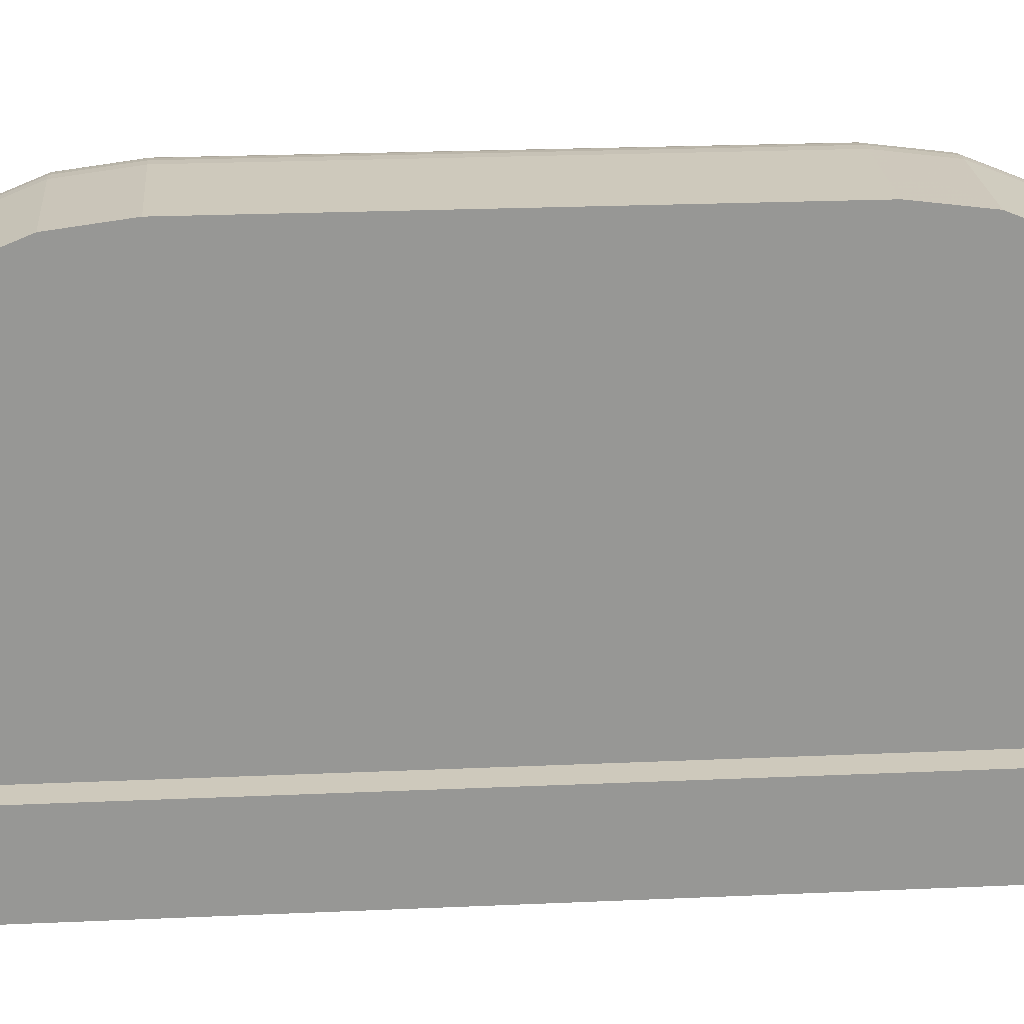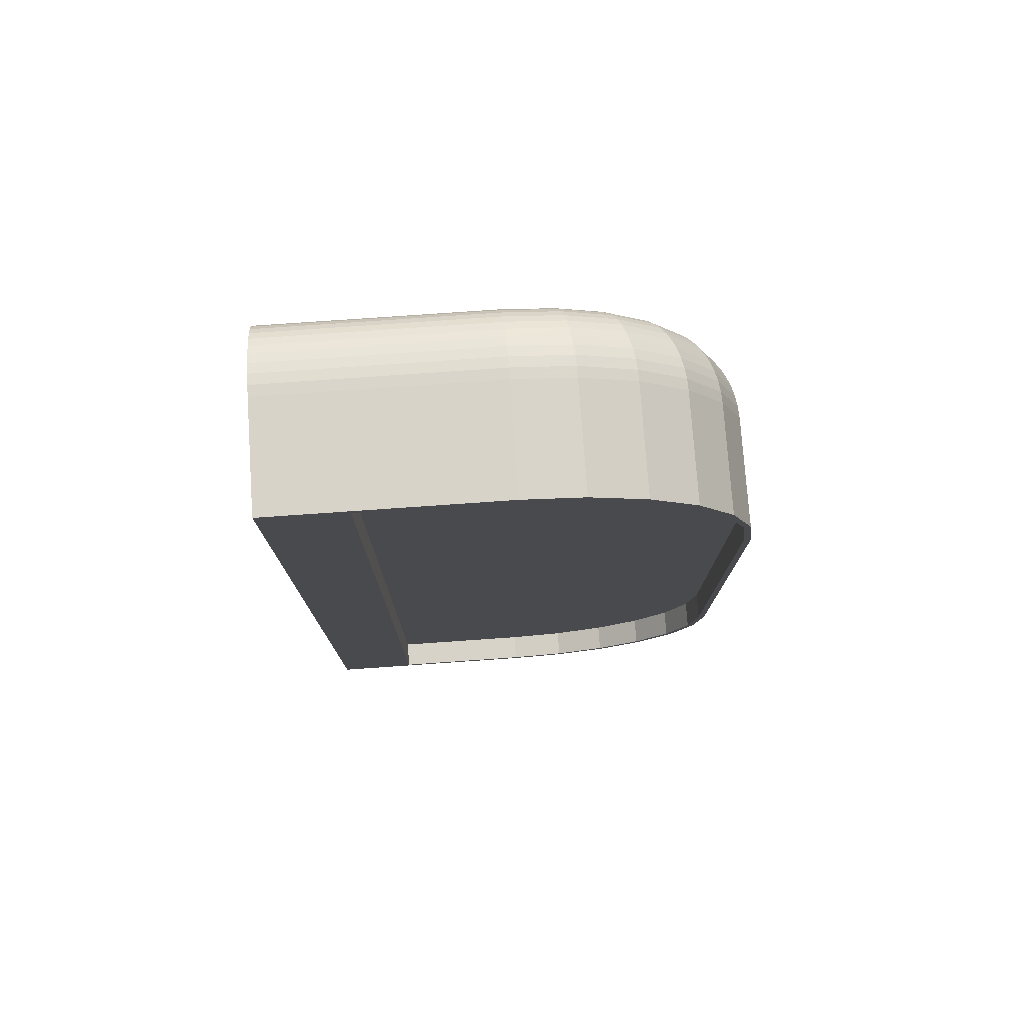
<metadata>
{"format":"obj","ext":"obj","renderer":"f3d","projection":"perspective","resolution":1024,"background":"white","views":[{"elev":22.3,"azim":-94.5,"up":"+Z"},{"elev":76.8,"azim":-94.0,"up":"+Y"}]}
</metadata>
<code>
v 0.4493 0.02029 0.08693
v 0.4494 0.02053 0.08693
v 0.4494 0.02053 0.0844
v 0.4493 0.02029 0.0844
v 0.4493 0.02029 0.0912
v 0.4494 0.02053 0.09118
v 0.4494 0.02077 0.08693
v 0.4494 0.0445 0.08693
v 0.4494 0.04474 0.08693
v 0.4493 0.04498 0.08693
v 0.4492 0.04521 0.08693
v 0.4491 0.04542 0.08693
v 0.4489 0.04562 0.08693
v 0.4487 0.04581 0.08693
v 0.4484 0.04597 0.08693
v 0.4482 0.0461 0.08693
v 0.4479 0.04621 0.08693
v 0.4476 0.04629 0.08693
v 0.4472 0.04633 0.08693
v 0.4469 0.04635 0.08693
v 0.4468 0.04635 0.08693
v 0.4436 0.04635 0.08693
v 0.4436 0.04615 0.08693
v 0.4445 0.04615 0.08693
v 0.4445 0.01912 0.08693
v 0.4436 0.01912 0.08693
v 0.4436 0.01892 0.08693
v 0.4468 0.01892 0.08693
v 0.4469 0.01892 0.08693
v 0.4472 0.01894 0.08693
v 0.4476 0.01898 0.08693
v 0.4479 0.01906 0.08693
v 0.4482 0.01917 0.08693
v 0.4484 0.0193 0.08693
v 0.4487 0.01946 0.08693
v 0.4489 0.01964 0.08693
v 0.4491 0.01985 0.08693
v 0.4492 0.02006 0.08693
v 0.4494 0.02077 0.0844
v 0.4494 0.02077 0.09116
v 0.4494 0.02073 0.09263
v 0.4494 0.02096 0.09256
v 0.4493 0.02049 0.0927
v 0.4492 0.02006 0.09122
v 0.4492 0.02027 0.09277
v 0.4492 0.02006 0.0844
v 0.4494 0.0445 0.0844
v 0.4494 0.04474 0.0844
v 0.4493 0.04498 0.0844
v 0.4492 0.04521 0.0844
v 0.4491 0.04542 0.0844
v 0.4489 0.04562 0.0844
v 0.4487 0.04581 0.0844
v 0.4484 0.04597 0.0844
v 0.4482 0.0461 0.0844
v 0.4479 0.04621 0.0844
v 0.4476 0.04629 0.0844
v 0.4472 0.04633 0.0844
v 0.4469 0.04635 0.0844
v 0.4468 0.04635 0.0844
v 0.4436 0.04635 0.0844
v 0.4436 0.04615 0.0844
v 0.4445 0.04615 0.0844
v 0.4445 0.01912 0.0844
v 0.4436 0.01912 0.0844
v 0.4436 0.01892 0.0844
v 0.4468 0.01892 0.0844
v 0.4469 0.01892 0.0844
v 0.4472 0.01894 0.0844
v 0.4476 0.01898 0.0844
v 0.4479 0.01906 0.0844
v 0.4482 0.01917 0.0844
v 0.4484 0.0193 0.0844
v 0.4487 0.01946 0.0844
v 0.4489 0.01964 0.0844
v 0.4491 0.01985 0.0844
v 0.4494 0.02146 0.09376
v 0.4494 0.02227 0.0948
v 0.4494 0.02335 0.0956
v 0.4494 0.02462 0.09612
v 0.4494 0.0261 0.09631
v 0.4494 0.03111 0.09631
v 0.4494 0.03917 0.09631
v 0.4494 0.04065 0.09612
v 0.4494 0.04192 0.0956
v 0.4494 0.043 0.0948
v 0.4494 0.04381 0.09376
v 0.4494 0.04431 0.09256
v 0.4494 0.0445 0.09116
v 0.4494 0.0445 0.08971
v 0.4494 0.0445 0.08783
v 0.4494 0.02125 0.09389
v 0.4493 0.02105 0.09402
v 0.4492 0.02085 0.09415
v 0.4491 0.02006 0.09283
v 0.4491 0.02066 0.09426
v 0.4491 0.01985 0.09123
v 0.4489 0.01964 0.09125
v 0.4487 0.01946 0.09126
v 0.4484 0.0193 0.09127
v 0.4482 0.01917 0.09128
v 0.4479 0.01906 0.09129
v 0.4476 0.01898 0.09129
v 0.4472 0.01894 0.0913
v 0.4469 0.01892 0.0913
v 0.4436 0.01892 0.0913
v 0.4468 0.01892 0.0913
v 0.4436 0.01912 0.09129
v 0.4436 0.01935 0.09304
v 0.4436 0.02004 0.09466
v 0.4436 0.02113 0.09606
v 0.4436 0.02255 0.09713
v 0.4436 0.0242 0.09781
v 0.4436 0.026 0.09804
v 0.4436 0.03111 0.09804
v 0.4436 0.03927 0.09804
v 0.4436 0.04106 0.09781
v 0.4436 0.04272 0.09713
v 0.4436 0.04414 0.09606
v 0.4436 0.04523 0.09466
v 0.4436 0.04592 0.09304
v 0.4436 0.04615 0.09129
v 0.4436 0.04615 0.08971
v 0.4436 0.04615 0.08783
v 0.4436 0.04635 0.08783
v 0.4436 0.04635 0.08971
v 0.4436 0.04635 0.0913
v 0.4436 0.04611 0.0931
v 0.4436 0.0454 0.09477
v 0.4436 0.04428 0.09621
v 0.4436 0.04282 0.09731
v 0.4436 0.04111 0.09801
v 0.4436 0.03928 0.09825
v 0.4436 0.03111 0.09825
v 0.4436 0.02599 0.09825
v 0.4436 0.02416 0.09801
v 0.4436 0.02245 0.09731
v 0.4436 0.02099 0.09621
v 0.4436 0.01987 0.09477
v 0.4436 0.01916 0.0931
v 0.4445 0.01912 0.09129
v 0.4445 0.01935 0.09304
v 0.4445 0.04615 0.08783
v 0.4445 0.04615 0.08971
v 0.4445 0.04615 0.09129
v 0.4445 0.04592 0.09304
v 0.4445 0.04523 0.09466
v 0.4445 0.04414 0.09606
v 0.4445 0.04272 0.09713
v 0.4445 0.04106 0.09781
v 0.4445 0.03927 0.09804
v 0.4445 0.03111 0.09804
v 0.4445 0.026 0.09804
v 0.4445 0.0242 0.09781
v 0.4445 0.02255 0.09713
v 0.4445 0.02113 0.09606
v 0.4445 0.02004 0.09466
v 0.4469 0.04635 0.0913
v 0.4468 0.04635 0.0913
v 0.4469 0.04635 0.08783
v 0.4469 0.04635 0.08971
v 0.4469 0.04611 0.0931
v 0.4468 0.04611 0.0931
v 0.4468 0.0454 0.09477
v 0.4469 0.0454 0.09477
v 0.4468 0.04428 0.09621
v 0.4469 0.04428 0.09621
v 0.4468 0.04282 0.09731
v 0.4469 0.04282 0.09731
v 0.4468 0.04111 0.09801
v 0.4469 0.04111 0.09801
v 0.4468 0.03928 0.09825
v 0.4469 0.03928 0.09825
v 0.4468 0.02599 0.09825
v 0.4469 0.03111 0.09825
v 0.4469 0.02599 0.09825
v 0.4468 0.02416 0.09801
v 0.4469 0.02416 0.09801
v 0.4468 0.02245 0.09731
v 0.4469 0.02245 0.09731
v 0.4468 0.02099 0.09621
v 0.4469 0.02099 0.09621
v 0.4468 0.01987 0.09477
v 0.4469 0.01987 0.09477
v 0.4468 0.01916 0.0931
v 0.4469 0.01916 0.0931
v 0.4472 0.01918 0.09309
v 0.4472 0.01988 0.09476
v 0.4472 0.021 0.0962
v 0.4472 0.02246 0.0973
v 0.4472 0.02416 0.09799
v 0.4472 0.02599 0.09823
v 0.4472 0.03928 0.09823
v 0.4472 0.03111 0.09823
v 0.4472 0.04111 0.09799
v 0.4472 0.04281 0.0973
v 0.4472 0.04427 0.0962
v 0.4472 0.04539 0.09476
v 0.4472 0.04609 0.09309
v 0.4472 0.04633 0.0913
v 0.4472 0.04633 0.08783
v 0.4472 0.04633 0.08971
v 0.4476 0.04629 0.08783
v 0.4476 0.04629 0.08971
v 0.4476 0.04629 0.09129
v 0.4479 0.04621 0.08783
v 0.4479 0.04621 0.08971
v 0.4479 0.04621 0.09129
v 0.4482 0.0461 0.09128
v 0.4482 0.0461 0.08783
v 0.4482 0.0461 0.08971
v 0.4482 0.04587 0.09303
v 0.4479 0.04597 0.09306
v 0.4482 0.04519 0.09464
v 0.4479 0.04528 0.0947
v 0.4482 0.04411 0.09602
v 0.4479 0.04418 0.0961
v 0.4482 0.0427 0.09709
v 0.4479 0.04275 0.09718
v 0.4482 0.04105 0.09776
v 0.4479 0.04108 0.09786
v 0.4482 0.03927 0.09799
v 0.4479 0.03928 0.0981
v 0.4482 0.026 0.09799
v 0.4479 0.02599 0.0981
v 0.4479 0.03111 0.0981
v 0.4482 0.03111 0.09799
v 0.4482 0.02422 0.09776
v 0.4479 0.02419 0.09786
v 0.4482 0.02257 0.09709
v 0.4479 0.02252 0.09718
v 0.4482 0.02116 0.09602
v 0.4479 0.02109 0.0961
v 0.4482 0.02008 0.09464
v 0.4479 0.01999 0.0947
v 0.4482 0.0194 0.09303
v 0.4479 0.0193 0.09306
v 0.4476 0.01922 0.09308
v 0.4476 0.01992 0.09474
v 0.4476 0.02103 0.09616
v 0.4476 0.02248 0.09726
v 0.4476 0.02417 0.09795
v 0.4476 0.02599 0.09818
v 0.4476 0.03928 0.09818
v 0.4476 0.03111 0.09818
v 0.4476 0.0411 0.09795
v 0.4476 0.04279 0.09726
v 0.4476 0.04424 0.09616
v 0.4476 0.04535 0.09474
v 0.4476 0.04605 0.09308
v 0.4484 0.01953 0.09299
v 0.4484 0.0202 0.09456
v 0.4484 0.02125 0.09592
v 0.4484 0.02264 0.09696
v 0.4484 0.02425 0.09762
v 0.4484 0.02601 0.09785
v 0.4484 0.03926 0.09785
v 0.4484 0.03111 0.09785
v 0.4484 0.04102 0.09762
v 0.4484 0.04263 0.09696
v 0.4484 0.04401 0.09592
v 0.4484 0.04507 0.09456
v 0.4484 0.04574 0.09299
v 0.4484 0.04597 0.09127
v 0.4484 0.04597 0.08783
v 0.4484 0.04597 0.08971
v 0.4487 0.04581 0.08783
v 0.4487 0.04581 0.08971
v 0.4487 0.04581 0.09126
v 0.4489 0.04562 0.08783
v 0.4489 0.04562 0.08971
v 0.4489 0.04562 0.09125
v 0.4491 0.04542 0.08783
v 0.4491 0.04542 0.08971
v 0.4491 0.04542 0.09123
v 0.4492 0.04521 0.08783
v 0.4492 0.04521 0.08971
v 0.4492 0.04521 0.09122
v 0.4493 0.04498 0.08783
v 0.4493 0.04498 0.08971
v 0.4493 0.04498 0.0912
v 0.4494 0.04474 0.08783
v 0.4494 0.04474 0.08971
v 0.4494 0.04474 0.09118
v 0.4494 0.04454 0.09263
v 0.4494 0.04401 0.09389
v 0.4494 0.04316 0.09498
v 0.4494 0.04204 0.09583
v 0.4494 0.04071 0.09637
v 0.4494 0.03918 0.09657
v 0.4494 0.02608 0.09657
v 0.4494 0.03111 0.09657
v 0.4494 0.02456 0.09637
v 0.4494 0.02323 0.09583
v 0.4494 0.0221 0.09498
v 0.4493 0.02194 0.09516
v 0.4492 0.02178 0.09534
v 0.4491 0.02163 0.0955
v 0.4489 0.02049 0.09438
v 0.4489 0.02149 0.09566
v 0.4489 0.01986 0.09289
v 0.4487 0.01969 0.09294
v 0.4487 0.02033 0.09448
v 0.4487 0.02136 0.0958
v 0.4487 0.02271 0.09681
v 0.4487 0.02429 0.09746
v 0.4487 0.02602 0.09768
v 0.4487 0.03925 0.09768
v 0.4487 0.03111 0.09768
v 0.4487 0.04098 0.09746
v 0.4487 0.04256 0.09681
v 0.4487 0.0439 0.0958
v 0.4487 0.04494 0.09448
v 0.4487 0.04558 0.09294
v 0.4489 0.0454 0.09289
v 0.4489 0.04478 0.09438
v 0.4489 0.04378 0.09566
v 0.4489 0.04247 0.09665
v 0.4489 0.04093 0.09727
v 0.4489 0.03924 0.09749
v 0.4489 0.02603 0.09749
v 0.4489 0.03111 0.09749
v 0.4489 0.02433 0.09727
v 0.4489 0.0228 0.09665
v 0.4491 0.0229 0.09646
v 0.4491 0.02439 0.09706
v 0.4491 0.02604 0.09728
v 0.4491 0.03923 0.09728
v 0.4491 0.03111 0.09728
v 0.4491 0.04088 0.09706
v 0.4491 0.04237 0.09646
v 0.4491 0.04364 0.0955
v 0.4491 0.0446 0.09426
v 0.4491 0.04521 0.09283
v 0.4492 0.045 0.09277
v 0.4492 0.04442 0.09415
v 0.4492 0.04349 0.09534
v 0.4492 0.04226 0.09626
v 0.4492 0.04083 0.09684
v 0.4492 0.03921 0.09705
v 0.4492 0.02606 0.09705
v 0.4492 0.03111 0.09705
v 0.4492 0.02444 0.09684
v 0.4492 0.023 0.09626
v 0.4493 0.02312 0.09605
v 0.4493 0.0245 0.09661
v 0.4493 0.02607 0.09681
v 0.4493 0.0392 0.09681
v 0.4493 0.03111 0.09681
v 0.4493 0.04077 0.09661
v 0.4493 0.04215 0.09605
v 0.4493 0.04333 0.09516
v 0.4493 0.04422 0.09402
v 0.4493 0.04477 0.0927
f 2 3 1
f 1 3 4
f 1 5 6
f 2 1 6
f 2 1 7
f 10 9 8
f 11 10 8
f 12 11 8
f 13 12 8
f 14 13 8
f 15 14 8
f 16 15 8
f 17 16 8
f 18 17 8
f 19 18 8
f 20 19 8
f 21 20 8
f 23 22 24
f 24 22 21
f 24 21 8
f 27 26 25
f 24 7 25
f 24 8 7
f 28 27 25
f 7 28 25
f 29 28 7
f 30 29 7
f 31 30 7
f 32 31 7
f 33 32 7
f 34 33 7
f 35 34 7
f 36 35 7
f 37 36 7
f 38 37 7
f 1 38 7
f 7 39 2
f 2 39 3
f 2 6 40
f 7 2 40
f 6 41 42
f 40 6 42
f 5 43 41
f 6 5 41
f 44 45 43
f 5 44 43
f 38 44 5
f 1 38 5
f 1 4 38
f 38 4 46
f 3 4 39
f 49 48 47
f 50 49 47
f 51 50 47
f 52 51 47
f 53 52 47
f 54 53 47
f 55 54 47
f 56 55 47
f 57 56 47
f 58 57 47
f 59 58 47
f 60 59 47
f 62 61 63
f 63 61 60
f 63 60 47
f 66 65 64
f 63 39 64
f 63 47 39
f 67 66 64
f 39 67 64
f 68 67 39
f 69 68 39
f 70 69 39
f 71 70 39
f 72 71 39
f 73 72 39
f 74 73 39
f 75 74 39
f 76 75 39
f 46 76 39
f 4 46 39
f 8 47 7
f 7 47 39
f 79 40 78
f 78 40 42
f 77 78 42
f 79 80 40
f 80 81 40
f 81 7 40
f 82 7 81
f 8 7 82
f 91 82 83
f 88 86 87
f 85 86 88
f 85 88 89
f 85 89 84
f 89 83 84
f 8 82 91
f 90 83 89
f 91 83 90
f 41 92 77
f 42 41 77
f 43 93 92
f 41 43 92
f 45 94 93
f 43 45 93
f 95 96 94
f 45 95 94
f 97 95 45
f 44 97 45
f 37 97 44
f 38 37 44
f 38 46 37
f 37 46 76
f 37 76 36
f 36 76 75
f 36 98 97
f 37 36 97
f 35 98 36
f 35 99 98
f 36 74 35
f 36 75 74
f 35 73 34
f 35 74 73
f 34 99 35
f 34 100 99
f 33 100 34
f 33 101 100
f 34 72 33
f 34 73 72
f 33 71 32
f 33 72 71
f 32 101 33
f 32 102 101
f 31 102 32
f 31 103 102
f 32 70 31
f 32 71 70
f 31 69 30
f 31 70 69
f 30 103 31
f 30 104 103
f 29 104 30
f 29 105 104
f 30 68 29
f 30 69 68
f 29 67 28
f 29 68 67
f 27 107 28
f 27 106 107
f 28 107 105
f 28 105 29
f 28 66 27
f 28 67 66
f 27 65 26
f 27 66 65
f 139 111 138
f 138 112 137
f 137 113 136
f 136 113 135
f 134 116 133
f 114 115 134
f 133 117 132
f 132 117 131
f 131 118 130
f 130 119 129
f 129 120 128
f 128 121 127
f 125 124 22
f 122 123 126
f 26 108 27
f 22 124 23
f 27 108 106
f 123 124 125
f 126 123 125
f 127 122 126
f 121 122 127
f 120 121 128
f 119 120 129
f 118 119 130
f 117 118 131
f 116 117 133
f 115 116 134
f 135 114 134
f 113 114 135
f 112 113 137
f 111 112 138
f 110 111 139
f 109 110 140
f 110 139 140
f 109 106 108
f 140 106 109
f 141 142 109
f 108 141 109
f 25 141 26
f 26 141 108
f 26 65 25
f 25 65 64
f 26 25 23
f 23 25 24
f 26 62 23
f 26 65 62
f 65 64 62
f 62 64 63
f 25 63 24
f 25 64 63
f 24 152 25
f 24 143 152
f 143 144 151
f 144 145 151
f 145 146 147
f 145 147 148
f 145 148 149
f 145 149 150
f 145 150 151
f 143 151 152
f 25 152 153
f 25 153 141
f 153 154 141
f 154 155 141
f 155 156 141
f 156 157 141
f 157 142 141
f 24 23 143
f 143 23 124
f 143 124 144
f 144 123 145
f 123 122 145
f 124 123 144
f 24 62 23
f 24 63 62
f 23 61 22
f 23 62 61
f 22 61 21
f 21 61 60
f 127 126 159
f 21 160 125
f 125 160 161
f 21 125 22
f 125 161 126
f 158 159 161
f 160 21 20
f 161 159 126
f 128 127 159
f 163 128 159
f 158 163 159
f 162 163 158
f 129 128 163
f 164 163 162
f 164 129 163
f 164 162 165
f 130 129 164
f 166 164 165
f 166 130 164
f 166 165 167
f 131 130 166
f 168 166 167
f 168 131 166
f 168 167 169
f 132 131 168
f 170 168 169
f 170 132 168
f 170 169 171
f 133 132 170
f 172 170 171
f 172 133 170
f 172 171 173
f 135 134 174
f 173 175 172
f 172 134 133
f 175 134 172
f 174 134 175
f 174 175 176
f 136 135 174
f 177 174 176
f 177 136 174
f 177 176 178
f 137 136 177
f 179 177 178
f 179 137 177
f 179 178 180
f 138 137 179
f 181 179 180
f 181 138 179
f 181 180 182
f 139 138 183
f 183 138 181
f 183 181 184
f 181 182 184
f 140 139 185
f 185 139 183
f 185 183 186
f 183 184 186
f 106 140 107
f 107 185 105
f 107 140 185
f 105 185 186
f 105 187 104
f 105 186 187
f 186 188 187
f 186 184 188
f 184 189 188
f 184 182 189
f 182 180 190
f 189 182 190
f 180 178 191
f 190 180 191
f 178 176 191
f 191 176 192
f 176 175 192
f 192 175 194
f 193 175 173
f 194 175 193
f 173 171 195
f 193 173 195
f 171 169 195
f 195 169 196
f 169 167 196
f 196 167 197
f 167 165 197
f 197 165 198
f 165 162 198
f 198 162 199
f 162 158 199
f 199 158 200
f 20 19 201
f 160 201 202
f 160 20 201
f 158 161 200
f 160 202 161
f 161 202 200
f 20 59 19
f 19 59 58
f 21 60 20
f 20 60 59
f 19 58 18
f 18 58 57
f 19 18 203
f 201 203 204
f 201 19 203
f 200 202 205
f 201 204 202
f 202 204 205
f 18 17 206
f 203 206 207
f 203 18 206
f 205 204 208
f 203 207 204
f 204 207 208
f 18 57 17
f 17 57 56
f 17 56 16
f 16 56 55
f 208 207 209
f 16 210 17
f 17 210 206
f 209 207 211
f 210 211 206
f 211 207 206
f 213 208 212
f 212 208 209
f 215 213 214
f 214 213 212
f 217 215 216
f 216 215 214
f 219 217 218
f 218 217 216
f 221 219 220
f 220 219 218
f 223 221 220
f 222 223 220
f 225 226 224
f 224 226 227
f 222 226 223
f 227 226 222
f 229 225 228
f 228 225 224
f 231 229 228
f 230 231 228
f 233 231 230
f 232 233 230
f 235 232 234
f 235 233 232
f 237 234 236
f 237 235 234
f 102 236 101
f 102 237 236
f 103 237 102
f 103 238 237
f 104 238 103
f 104 187 238
f 187 239 238
f 187 188 239
f 188 240 239
f 188 189 240
f 189 190 241
f 240 189 241
f 190 191 242
f 241 190 242
f 191 192 242
f 242 192 243
f 192 194 243
f 243 194 245
f 244 194 193
f 245 194 244
f 193 195 246
f 244 193 246
f 195 196 246
f 246 196 247
f 196 197 247
f 247 197 248
f 197 198 248
f 248 198 249
f 198 199 249
f 249 199 250
f 199 200 250
f 250 200 205
f 250 205 213
f 213 205 208
f 249 250 215
f 215 250 213
f 248 249 217
f 217 249 215
f 247 248 219
f 219 248 217
f 246 247 221
f 221 247 219
f 244 246 221
f 223 244 221
f 243 245 225
f 225 245 226
f 223 245 244
f 226 245 223
f 242 243 229
f 229 243 225
f 241 242 229
f 231 241 229
f 240 241 231
f 233 240 231
f 239 233 235
f 239 240 233
f 238 235 237
f 238 239 235
f 101 251 100
f 101 236 251
f 236 252 251
f 236 234 252
f 234 253 252
f 234 232 253
f 232 230 254
f 253 232 254
f 230 228 255
f 254 230 255
f 228 224 255
f 255 224 256
f 224 227 256
f 256 227 258
f 257 227 222
f 258 227 257
f 222 220 259
f 257 222 259
f 220 218 259
f 259 218 260
f 218 216 260
f 260 216 261
f 216 214 261
f 261 214 262
f 214 212 262
f 262 212 263
f 212 209 263
f 263 209 264
f 209 211 264
f 15 265 16
f 16 265 210
f 264 211 266
f 265 266 210
f 266 211 210
f 16 55 15
f 15 55 54
f 15 54 14
f 14 54 53
f 15 14 267
f 265 267 268
f 265 15 267
f 264 266 269
f 265 268 266
f 266 268 269
f 14 13 270
f 267 270 271
f 267 14 270
f 269 268 272
f 267 271 268
f 268 271 272
f 14 53 13
f 13 53 52
f 13 52 12
f 12 52 51
f 13 12 273
f 270 273 274
f 270 13 273
f 272 271 275
f 270 274 271
f 271 274 275
f 12 11 276
f 273 276 277
f 273 12 276
f 275 274 278
f 273 277 274
f 274 277 278
f 12 51 11
f 11 51 50
f 11 50 10
f 10 50 49
f 11 10 279
f 276 279 280
f 276 11 279
f 278 277 281
f 276 280 277
f 277 280 281
f 10 9 282
f 279 282 283
f 279 10 282
f 281 280 284
f 279 283 280
f 280 283 284
f 10 49 9
f 9 49 48
f 9 48 8
f 8 48 47
f 9 8 91
f 282 91 90
f 282 9 91
f 284 283 89
f 282 90 283
f 283 90 89
f 285 284 88
f 88 284 89
f 286 285 87
f 87 285 88
f 287 286 86
f 86 286 87
f 288 287 85
f 85 287 86
f 289 288 84
f 84 288 85
f 290 289 84
f 83 290 84
f 291 292 81
f 81 292 82
f 83 292 290
f 82 292 83
f 293 291 80
f 80 291 81
f 294 293 80
f 79 294 80
f 295 294 79
f 78 295 79
f 92 295 78
f 77 92 78
f 93 296 295
f 92 93 295
f 94 297 296
f 93 94 296
f 96 298 297
f 94 96 297
f 299 300 298
f 96 299 298
f 301 299 96
f 95 301 96
f 98 301 95
f 97 98 95
f 99 301 98
f 99 302 301
f 100 302 99
f 100 251 302
f 251 303 302
f 251 252 303
f 252 304 303
f 252 253 304
f 253 254 305
f 304 253 305
f 254 255 306
f 305 254 306
f 255 256 306
f 306 256 307
f 256 258 307
f 307 258 309
f 308 258 257
f 309 258 308
f 257 259 310
f 308 257 310
f 259 260 310
f 310 260 311
f 260 261 311
f 311 261 312
f 261 262 312
f 312 262 313
f 262 263 313
f 313 263 314
f 263 264 314
f 314 264 269
f 314 269 315
f 315 269 272
f 313 314 316
f 316 314 315
f 312 313 317
f 317 313 316
f 311 312 318
f 318 312 317
f 310 311 319
f 319 311 318
f 308 310 319
f 320 308 319
f 307 309 321
f 321 309 322
f 320 309 308
f 322 309 320
f 306 307 323
f 323 307 321
f 305 306 323
f 324 305 323
f 304 305 324
f 300 304 324
f 303 300 299
f 303 304 300
f 302 299 301
f 302 303 299
f 300 324 325
f 298 300 325
f 324 323 326
f 325 324 326
f 323 321 326
f 326 321 327
f 321 322 327
f 327 322 329
f 328 322 320
f 329 322 328
f 320 319 330
f 328 320 330
f 319 318 330
f 330 318 331
f 318 317 331
f 331 317 332
f 317 316 332
f 332 316 333
f 316 315 333
f 333 315 334
f 315 272 334
f 334 272 275
f 334 275 335
f 335 275 278
f 333 334 336
f 336 334 335
f 332 333 337
f 337 333 336
f 331 332 338
f 338 332 337
f 330 331 339
f 339 331 338
f 328 330 339
f 340 328 339
f 327 329 341
f 341 329 342
f 340 329 328
f 342 329 340
f 326 327 343
f 343 327 341
f 325 326 343
f 344 325 343
f 298 325 344
f 297 298 344
f 297 344 345
f 296 297 345
f 344 343 346
f 345 344 346
f 343 341 346
f 346 341 347
f 341 342 347
f 347 342 349
f 348 342 340
f 349 342 348
f 340 339 350
f 348 340 350
f 339 338 350
f 350 338 351
f 338 337 351
f 351 337 352
f 337 336 352
f 352 336 353
f 336 335 353
f 353 335 354
f 335 278 354
f 354 278 281
f 354 281 285
f 285 281 284
f 353 354 286
f 286 354 285
f 352 353 287
f 287 353 286
f 351 352 288
f 288 352 287
f 350 351 289
f 289 351 288
f 348 350 289
f 290 348 289
f 347 349 291
f 291 349 292
f 290 349 348
f 292 349 290
f 346 347 293
f 293 347 291
f 345 346 293
f 294 345 293
f 296 345 294
f 295 296 294
f 146 145 121
f 121 145 122
f 147 146 120
f 120 146 121
f 148 147 119
f 119 147 120
f 149 148 118
f 118 148 119
f 150 149 117
f 117 149 118
f 151 150 116
f 116 150 117
f 153 115 114
f 115 152 116
f 152 151 116
f 153 152 115
f 154 153 113
f 113 153 114
f 155 154 112
f 112 154 113
f 156 155 111
f 111 155 112
f 157 156 111
f 110 157 111
f 142 157 110
f 109 142 110

</code>
